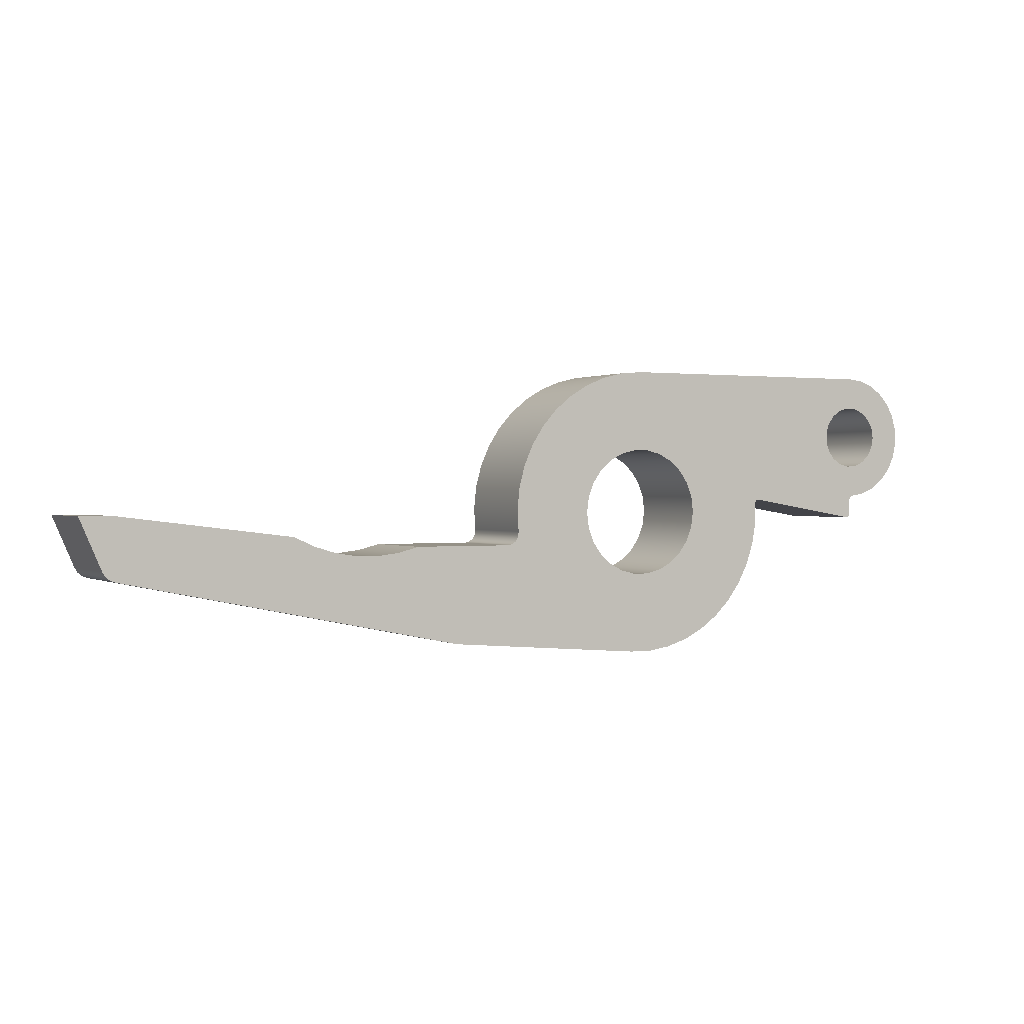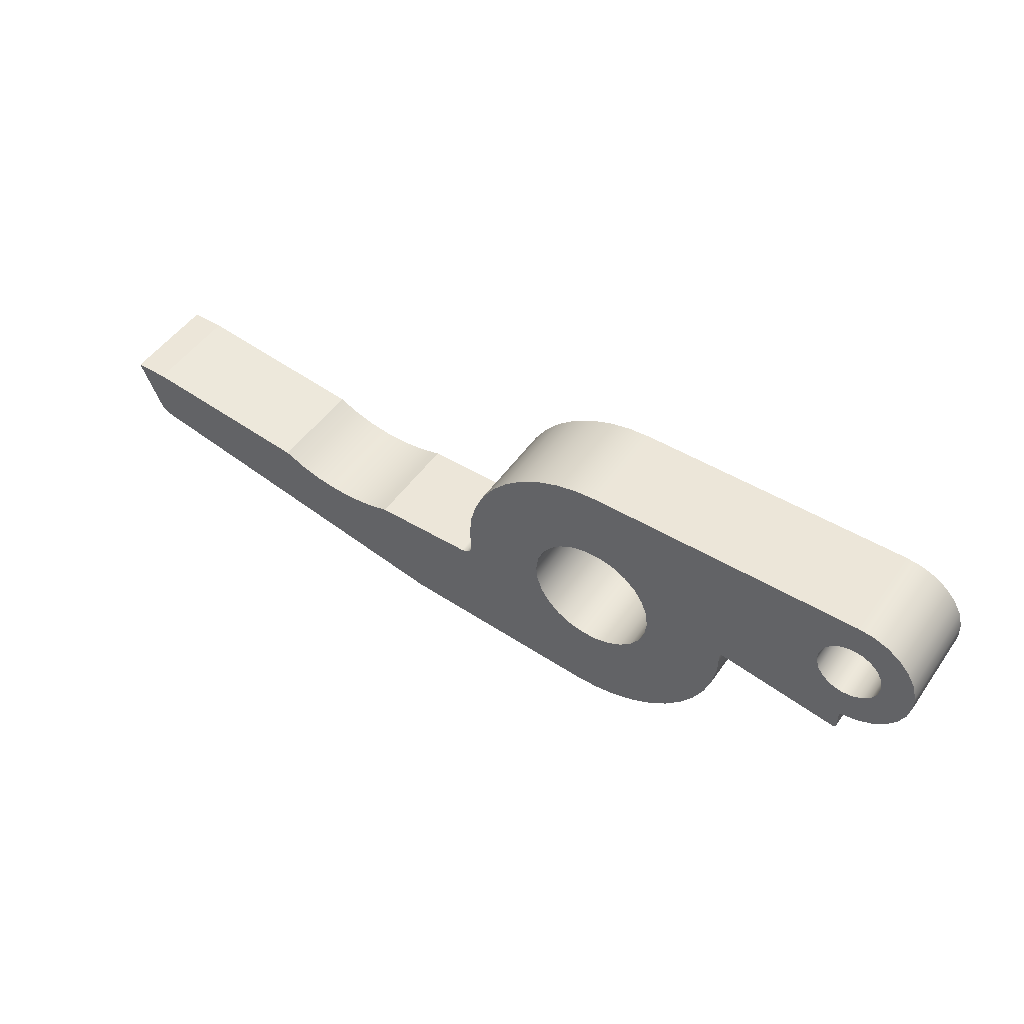
<metadata>
{"format":"obj","ext":"obj","renderer":"f3d","projection":"perspective","resolution":1024,"background":"white","views":[{"elev":0.8,"azim":152.1,"up":"+Y"},{"elev":49.3,"azim":-146.4,"up":"+Y"}]}
</metadata>
<code>
v 1.285 -0.5 -0.3
v 1.297 -0.5957 -0.3
v 1.331 -0.6859 -0.3
v 1.386 -0.7652 -0.3
v 1.458 -0.8292 -0.3
v 1.543 -0.874 -0.3
v 1.637 -0.8971 -0.3
v 1.734 -0.8971 -0.3
v 1.827 -0.874 -0.3
v 1.913 -0.8292 -0.3
v 1.985 -0.7652 -0.3
v 2.04 -0.6859 -0.3
v 2.074 -0.5957 -0.3
v 2.085 -0.5 -0.3
v 2.074 -0.4043 -0.3
v 2.04 -0.3141 -0.3
v 1.985 -0.2348 -0.3
v 1.913 -0.1708 -0.3
v 1.827 -0.126 -0.3
v 1.734 -0.1029 -0.3
v 1.637 -0.1029 -0.3
v 1.543 -0.126 -0.3
v 1.458 -0.1708 -0.3
v 1.386 -0.2348 -0.3
v 1.331 -0.3141 -0.3
v 1.297 -0.4043 -0.3
v -0.2 -2.22e-16 -0.3
v -0.1892 -0.06494 -0.3
v -0.1578 -0.1228 -0.3
v -0.1094 -0.1674 -0.3
v -0.0491 -0.1939 -0.3
v 0.01652 -0.1993 -0.3
v 0.08034 -0.1832 -0.3
v 0.1355 -0.1471 -0.3
v 0.1759 -0.09519 -0.3
v 0.1973 -0.03292 -0.3
v 0.1973 0.03292 -0.3
v 0.1759 0.09519 -0.3
v 0.1355 0.1471 -0.3
v 0.08034 0.1832 -0.3
v 0.01652 0.1993 -0.3
v -0.0491 0.1939 -0.3
v -0.1094 0.1674 -0.3
v -0.1578 0.1228 -0.3
v -0.1892 0.06494 -0.3
v 5.122 -0.8707 -0.3
v 3.001 -1.3 -0.3
v 1.755 -1.397 -0.3
v 1.616 -1.397 -0.3
v 1.477 -1.376 -0.3
v 1.344 -1.333 -0.3
v 1.219 -1.27 -0.3
v 1.106 -1.188 -0.3
v 1.006 -1.09 -0.3
v 0.9226 -0.9778 -0.3
v 0.8578 -0.8538 -0.3
v 0.8129 -0.7213 -0.3
v 0.7892 -0.5834 -0.3
v 0.7871 -0.4435 -0.3
v 0.7843 -0.432 -0.3
v 0.7756 -0.4241 -0.3
v 0.7638 -0.4225 -0.3
v 0.02328 -0.5463 -0.3
v 0.01196 -0.5449 -0.3
v 0.003244 -0.5375 -0.3
v -1.402e-05 -0.5266 -0.3
v -1.402e-05 -0.4243 -0.3
v -0.003122 -0.4122 -0.3
v -0.01167 -0.4031 -0.3
v -0.02354 -0.3993 -0.3
v -0.1167 -0.3826 -0.3
v -0.2033 -0.3445 -0.3
v -0.2785 -0.2871 -0.3
v -0.3382 -0.2136 -0.3
v -0.3789 -0.1282 -0.3
v -0.3984 -0.0356 -0.3
v -0.3956 0.05899 -0.3
v -0.3707 0.1503 -0.3
v -0.325 0.2332 -0.3
v -0.2612 0.303 -0.3
v -0.1827 0.3559 -0.3
v -0.09397 0.3888 -0.3
v 4.441e-16 0.4 -0.3
v 1.685 0.4 -0.3
v 1.824 0.3893 -0.3
v 1.959 0.3574 -0.3
v 2.088 0.3051 -0.3
v 2.207 0.2336 -0.3
v 2.313 0.1446 -0.3
v 2.405 0.04027 -0.3
v 2.48 -0.07692 -0.3
v 2.535 -0.2042 -0.3
v 2.571 -0.3385 -0.3
v 2.585 -0.4767 -0.3
v 2.578 -0.6154 -0.3
v 2.581 -0.6469 -0.3
v 2.596 -0.6745 -0.3
v 2.621 -0.6933 -0.3
v 2.652 -0.7 -0.3
v 3.264 -0.7 -0.3
v 3.397 -0.735 -0.3
v 3.533 -0.7514 -0.3
v 3.67 -0.749 -0.3
v 3.805 -0.7279 -0.3
v 3.937 -0.6883 -0.3
v 4.061 -0.6311 -0.3
v 5.129 -0.5 -0.3
v 5.329 -0.5 -0.3
v 5.194 -0.8123 -0.3
v 5.177 -0.8393 -0.3
v 5.152 -0.8594 -0.3
v -0.2 -2.22e-16 -0.3
v -0.1892 0.06494 -0.3
v -0.1578 0.1228 -0.3
v -0.1094 0.1674 -0.3
v -0.0491 0.1939 -0.3
v 0.01652 0.1993 -0.3
v 0.08034 0.1832 -0.3
v 0.1355 0.1471 -0.3
v 0.1759 0.09519 -0.3
v 0.1973 0.03292 -0.3
v 0.1973 -0.03292 -0.3
v 0.1759 -0.09519 -0.3
v 0.1355 -0.1471 -0.3
v 0.08034 -0.1832 -0.3
v 0.01652 -0.1993 -0.3
v -0.0491 -0.1939 -0.3
v -0.1094 -0.1674 -0.3
v -0.1578 -0.1228 -0.3
v -0.1892 -0.06494 -0.3
v -0.2 -2.22e-16 0.3
v -0.1892 -0.06494 0.3
v -0.1578 -0.1228 0.3
v -0.1094 -0.1674 0.3
v -0.0491 -0.1939 0.3
v 0.01652 -0.1993 0.3
v 0.08034 -0.1832 0.3
v 0.1355 -0.1471 0.3
v 0.1759 -0.09519 0.3
v 0.1973 -0.03292 0.3
v 0.1973 0.03292 0.3
v 0.1759 0.09519 0.3
v 0.1355 0.1471 0.3
v 0.08034 0.1832 0.3
v 0.01652 0.1993 0.3
v -0.0491 0.1939 0.3
v -0.1094 0.1674 0.3
v -0.1578 0.1228 0.3
v -0.1892 0.06494 0.3
v -0.2 -2.22e-16 0.3
v -0.2 -2.22e-16 -0.3
v 1.285 -0.5 -0.3
v 1.297 -0.4043 -0.3
v 1.331 -0.3141 -0.3
v 1.386 -0.2348 -0.3
v 1.458 -0.1708 -0.3
v 1.543 -0.126 -0.3
v 1.637 -0.1029 -0.3
v 1.734 -0.1029 -0.3
v 1.827 -0.126 -0.3
v 1.913 -0.1708 -0.3
v 1.985 -0.2348 -0.3
v 2.04 -0.3141 -0.3
v 2.074 -0.4043 -0.3
v 2.085 -0.5 -0.3
v 2.074 -0.5957 -0.3
v 2.04 -0.6859 -0.3
v 1.985 -0.7652 -0.3
v 1.913 -0.8292 -0.3
v 1.827 -0.874 -0.3
v 1.734 -0.8971 -0.3
v 1.637 -0.8971 -0.3
v 1.543 -0.874 -0.3
v 1.458 -0.8292 -0.3
v 1.386 -0.7652 -0.3
v 1.331 -0.6859 -0.3
v 1.297 -0.5957 -0.3
v 1.285 -0.5 0.3
v 1.297 -0.5957 0.3
v 1.331 -0.6859 0.3
v 1.386 -0.7652 0.3
v 1.458 -0.8292 0.3
v 1.543 -0.874 0.3
v 1.637 -0.8971 0.3
v 1.734 -0.8971 0.3
v 1.827 -0.874 0.3
v 1.913 -0.8292 0.3
v 1.985 -0.7652 0.3
v 2.04 -0.6859 0.3
v 2.074 -0.5957 0.3
v 2.085 -0.5 0.3
v 2.074 -0.4043 0.3
v 2.04 -0.3141 0.3
v 1.985 -0.2348 0.3
v 1.913 -0.1708 0.3
v 1.827 -0.126 0.3
v 1.734 -0.1029 0.3
v 1.637 -0.1029 0.3
v 1.543 -0.126 0.3
v 1.458 -0.1708 0.3
v 1.386 -0.2348 0.3
v 1.331 -0.3141 0.3
v 1.297 -0.4043 0.3
v 1.285 -0.5 0.3
v 1.285 -0.5 -0.3
v 3.001 -1.3 -0.3
v 3.001 -1.3 0.3
v 1.755 -1.397 0.3
v 1.755 -1.397 -0.3
v 1.755 -1.397 -0.3
v 1.755 -1.397 0.3
v 1.616 -1.397 0.3
v 1.477 -1.376 0.3
v 1.344 -1.333 0.3
v 1.219 -1.27 0.3
v 1.106 -1.188 0.3
v 1.006 -1.09 0.3
v 0.9226 -0.9778 0.3
v 0.8578 -0.8538 0.3
v 0.8129 -0.7213 0.3
v 0.7892 -0.5834 0.3
v 0.7871 -0.4435 0.3
v 0.7871 -0.4435 -0.3
v 0.7892 -0.5834 -0.3
v 0.8129 -0.7213 -0.3
v 0.8578 -0.8538 -0.3
v 0.9226 -0.9778 -0.3
v 1.006 -1.09 -0.3
v 1.106 -1.188 -0.3
v 1.219 -1.27 -0.3
v 1.344 -1.333 -0.3
v 1.477 -1.376 -0.3
v 1.616 -1.397 -0.3
v 0.7871 -0.4435 -0.3
v 0.7871 -0.4435 0.3
v 0.7843 -0.432 0.3
v 0.7756 -0.4241 0.3
v 0.7638 -0.4225 0.3
v 0.7638 -0.4225 -0.3
v 0.7756 -0.4241 -0.3
v 0.7843 -0.432 -0.3
v 0.7638 -0.4225 -0.3
v 0.7638 -0.4225 0.3
v 0.02328 -0.5463 0.3
v 0.02328 -0.5463 -0.3
v 0.02328 -0.5463 -0.3
v 0.02328 -0.5463 0.3
v 0.01196 -0.5449 0.3
v 0.003244 -0.5375 0.3
v -1.402e-05 -0.5266 0.3
v -1.402e-05 -0.5266 -0.3
v 0.003244 -0.5375 -0.3
v 0.01196 -0.5449 -0.3
v -1.402e-05 -0.5266 -0.3
v -1.402e-05 -0.5266 0.3
v -1.402e-05 -0.4243 0.3
v -1.402e-05 -0.4243 -0.3
v -1.402e-05 -0.4243 -0.3
v -1.402e-05 -0.4243 0.3
v -0.003122 -0.4122 0.3
v -0.01167 -0.4031 0.3
v -0.02354 -0.3993 0.3
v -0.02354 -0.3993 -0.3
v -0.01167 -0.4031 -0.3
v -0.003122 -0.4122 -0.3
v -0.02354 -0.3993 -0.3
v -0.02354 -0.3993 0.3
v -0.1167 -0.3826 0.3
v -0.2033 -0.3445 0.3
v -0.2785 -0.2871 0.3
v -0.3382 -0.2136 0.3
v -0.3789 -0.1282 0.3
v -0.3984 -0.0356 0.3
v -0.3956 0.05899 0.3
v -0.3707 0.1503 0.3
v -0.325 0.2332 0.3
v -0.2612 0.303 0.3
v -0.1827 0.3559 0.3
v -0.09397 0.3888 0.3
v 4.441e-16 0.4 0.3
v 4.441e-16 0.4 -0.3
v -0.09397 0.3888 -0.3
v -0.1827 0.3559 -0.3
v -0.2612 0.303 -0.3
v -0.325 0.2332 -0.3
v -0.3707 0.1503 -0.3
v -0.3956 0.05899 -0.3
v -0.3984 -0.0356 -0.3
v -0.3789 -0.1282 -0.3
v -0.3382 -0.2136 -0.3
v -0.2785 -0.2871 -0.3
v -0.2033 -0.3445 -0.3
v -0.1167 -0.3826 -0.3
v 4.441e-16 0.4 -0.3
v 4.441e-16 0.4 0.3
v 1.685 0.4 0.3
v 1.685 0.4 -0.3
v 1.685 0.4 -0.3
v 1.685 0.4 0.3
v 1.824 0.3893 0.3
v 1.959 0.3574 0.3
v 2.088 0.3051 0.3
v 2.207 0.2336 0.3
v 2.313 0.1446 0.3
v 2.405 0.04027 0.3
v 2.48 -0.07692 0.3
v 2.535 -0.2042 0.3
v 2.571 -0.3385 0.3
v 2.585 -0.4767 0.3
v 2.578 -0.6154 0.3
v 2.578 -0.6154 -0.3
v 2.585 -0.4767 -0.3
v 2.571 -0.3385 -0.3
v 2.535 -0.2042 -0.3
v 2.48 -0.07692 -0.3
v 2.405 0.04027 -0.3
v 2.313 0.1446 -0.3
v 2.207 0.2336 -0.3
v 2.088 0.3051 -0.3
v 1.959 0.3574 -0.3
v 1.824 0.3893 -0.3
v 2.578 -0.6154 -0.3
v 2.578 -0.6154 0.3
v 2.581 -0.6469 0.3
v 2.596 -0.6745 0.3
v 2.621 -0.6933 0.3
v 2.652 -0.7 0.3
v 2.652 -0.7 -0.3
v 2.621 -0.6933 -0.3
v 2.596 -0.6745 -0.3
v 2.581 -0.6469 -0.3
v 2.652 -0.7 -0.3
v 2.652 -0.7 0.3
v 3.264 -0.7 0.3
v 3.264 -0.7 -0.3
v 3.264 -0.7 -0.3
v 3.264 -0.7 0.3
v 3.397 -0.735 0.3
v 3.533 -0.7514 0.3
v 3.67 -0.749 0.3
v 3.805 -0.7279 0.3
v 3.937 -0.6883 0.3
v 4.061 -0.6311 0.3
v 4.061 -0.6311 -0.3
v 3.937 -0.6883 -0.3
v 3.805 -0.7279 -0.3
v 3.67 -0.749 -0.3
v 3.533 -0.7514 -0.3
v 3.397 -0.735 -0.3
v 4.061 -0.6311 -0.3
v 4.061 -0.6311 0.3
v 5.129 -0.5 0.3
v 5.129 -0.5 -0.3
v 5.129 -0.5 -0.3
v 5.129 -0.5 0.3
v 5.329 -0.5 0.3
v 5.329 -0.5 -0.3
v 5.329 -0.5 -0.3
v 5.329 -0.5 0.3
v 5.194 -0.8123 0.3
v 5.194 -0.8123 -0.3
v 5.194 -0.8123 -0.3
v 5.194 -0.8123 0.3
v 5.177 -0.8393 0.3
v 5.152 -0.8594 0.3
v 5.122 -0.8707 0.3
v 5.122 -0.8707 -0.3
v 5.152 -0.8594 -0.3
v 5.177 -0.8393 -0.3
v 5.122 -0.8707 -0.3
v 5.122 -0.8707 0.3
v 3.001 -1.3 0.3
v 3.001 -1.3 -0.3
v 1.285 -0.5 0.3
v 1.297 -0.4043 0.3
v 1.331 -0.3141 0.3
v 1.386 -0.2348 0.3
v 1.458 -0.1708 0.3
v 1.543 -0.126 0.3
v 1.637 -0.1029 0.3
v 1.734 -0.1029 0.3
v 1.827 -0.126 0.3
v 1.913 -0.1708 0.3
v 1.985 -0.2348 0.3
v 2.04 -0.3141 0.3
v 2.074 -0.4043 0.3
v 2.085 -0.5 0.3
v 2.074 -0.5957 0.3
v 2.04 -0.6859 0.3
v 1.985 -0.7652 0.3
v 1.913 -0.8292 0.3
v 1.827 -0.874 0.3
v 1.734 -0.8971 0.3
v 1.637 -0.8971 0.3
v 1.543 -0.874 0.3
v 1.458 -0.8292 0.3
v 1.386 -0.7652 0.3
v 1.331 -0.6859 0.3
v 1.297 -0.5957 0.3
v -0.2 -2.22e-16 0.3
v -0.1892 0.06494 0.3
v -0.1578 0.1228 0.3
v -0.1094 0.1674 0.3
v -0.0491 0.1939 0.3
v 0.01652 0.1993 0.3
v 0.08034 0.1832 0.3
v 0.1355 0.1471 0.3
v 0.1759 0.09519 0.3
v 0.1973 0.03292 0.3
v 0.1973 -0.03292 0.3
v 0.1759 -0.09519 0.3
v 0.1355 -0.1471 0.3
v 0.08034 -0.1832 0.3
v 0.01652 -0.1993 0.3
v -0.0491 -0.1939 0.3
v -0.1094 -0.1674 0.3
v -0.1578 -0.1228 0.3
v -0.1892 -0.06494 0.3
v 3.001 -1.3 0.3
v 5.122 -0.8707 0.3
v 5.152 -0.8594 0.3
v 5.177 -0.8393 0.3
v 5.194 -0.8123 0.3
v 5.329 -0.5 0.3
v 5.129 -0.5 0.3
v 4.061 -0.6311 0.3
v 3.937 -0.6883 0.3
v 3.805 -0.7279 0.3
v 3.67 -0.749 0.3
v 3.533 -0.7514 0.3
v 3.397 -0.735 0.3
v 3.264 -0.7 0.3
v 2.652 -0.7 0.3
v 2.621 -0.6933 0.3
v 2.596 -0.6745 0.3
v 2.581 -0.6469 0.3
v 2.578 -0.6154 0.3
v 2.585 -0.4767 0.3
v 2.571 -0.3385 0.3
v 2.535 -0.2042 0.3
v 2.48 -0.07692 0.3
v 2.405 0.04027 0.3
v 2.313 0.1446 0.3
v 2.207 0.2336 0.3
v 2.088 0.3051 0.3
v 1.959 0.3574 0.3
v 1.824 0.3893 0.3
v 1.685 0.4 0.3
v 4.441e-16 0.4 0.3
v -0.09397 0.3888 0.3
v -0.1827 0.3559 0.3
v -0.2612 0.303 0.3
v -0.325 0.2332 0.3
v -0.3707 0.1503 0.3
v -0.3956 0.05899 0.3
v -0.3984 -0.0356 0.3
v -0.3789 -0.1282 0.3
v -0.3382 -0.2136 0.3
v -0.2785 -0.2871 0.3
v -0.2033 -0.3445 0.3
v -0.1167 -0.3826 0.3
v -0.02354 -0.3993 0.3
v -0.01167 -0.4031 0.3
v -0.003122 -0.4122 0.3
v -1.402e-05 -0.4243 0.3
v -1.402e-05 -0.5266 0.3
v 0.003244 -0.5375 0.3
v 0.01196 -0.5449 0.3
v 0.02328 -0.5463 0.3
v 0.7638 -0.4225 0.3
v 0.7756 -0.4241 0.3
v 0.7843 -0.432 0.3
v 0.7871 -0.4435 0.3
v 0.7892 -0.5834 0.3
v 0.8129 -0.7213 0.3
v 0.8578 -0.8538 0.3
v 0.9226 -0.9778 0.3
v 1.006 -1.09 0.3
v 1.106 -1.188 0.3
v 1.219 -1.27 0.3
v 1.344 -1.333 0.3
v 1.477 -1.376 0.3
v 1.616 -1.397 0.3
v 1.755 -1.397 0.3
g ef52d178-e2de-11ea-9e77-54bf646e7e1f
f 2 58 1
f 1 58 59
f 1 59 26
f 26 59 60
f 26 60 61
f 58 2 57
f 57 2 3
f 57 3 4
f 57 4 56
f 56 4 5
f 56 5 55
f 55 5 6
f 55 6 7
f 8 53 7
f 7 53 54
f 7 54 55
f 9 47 8
f 8 47 48
f 8 48 52
f 52 48 51
f 51 48 50
f 50 48 49
f 9 10 47
f 47 10 99
f 47 99 101
f 101 99 100
f 10 11 99
f 99 11 98
f 98 11 12
f 98 12 97
f 97 12 96
f 96 12 13
f 96 13 95
f 95 13 14
f 95 14 94
f 94 14 15
f 94 15 93
f 93 15 16
f 93 16 92
f 92 16 17
f 92 17 18
f 92 18 91
f 91 18 19
f 91 19 90
f 90 19 20
f 90 20 89
f 89 20 21
f 89 21 88
f 88 21 87
f 87 21 84
f 87 84 86
f 86 84 85
f 84 21 38
f 38 21 22
f 38 22 37
f 37 22 36
f 36 22 23
f 36 23 35
f 35 23 24
f 35 24 34
f 34 24 62
f 34 62 33
f 33 62 69
f 33 69 32
f 32 69 70
f 32 70 71
f 24 25 62
f 62 25 61
f 61 25 26
f 28 76 27
f 27 76 77
f 27 77 45
f 45 77 78
f 45 78 44
f 44 78 43
f 43 78 79
f 43 79 42
f 42 79 80
f 42 80 41
f 41 80 81
f 41 81 83
f 83 81 82
f 76 28 75
f 75 28 29
f 75 29 30
f 75 30 74
f 74 30 31
f 74 31 73
f 73 31 32
f 73 32 72
f 72 32 71
f 38 39 84
f 84 39 40
f 84 40 83
f 83 40 41
f 47 103 46
f 46 103 104
f 46 104 105
f 52 53 8
f 63 66 62
f 62 66 67
f 62 67 68
f 64 65 63
f 63 65 66
f 68 69 62
f 101 102 47
f 47 102 103
f 105 106 46
f 46 106 109
f 46 109 110
f 106 107 109
f 109 107 108
f 110 111 46
g ef567a86-e2de-11ea-be50-54bf646e7e1f
f 113 149 112
f 112 149 150
f 151 131 130
f 130 131 132
f 130 132 129
f 129 132 133
f 129 133 128
f 128 133 134
f 128 134 127
f 127 134 135
f 127 135 126
f 126 135 136
f 126 136 125
f 125 136 137
f 125 137 124
f 124 137 138
f 124 138 123
f 123 138 139
f 123 139 122
f 122 139 140
f 122 140 121
f 121 140 141
f 121 141 120
f 120 141 142
f 120 142 119
f 119 142 143
f 119 143 118
f 118 143 144
f 118 144 117
f 117 144 145
f 117 145 116
f 116 145 146
f 116 146 115
f 115 146 147
f 115 147 114
f 114 147 148
f 114 148 113
f 113 148 149
g ef59d55c-e2de-11ea-ab03-54bf646e7e1f
f 153 203 152
f 152 203 204
f 205 178 177
f 177 178 179
f 177 179 176
f 176 179 180
f 176 180 175
f 175 180 181
f 175 181 174
f 174 181 182
f 174 182 173
f 173 182 183
f 173 183 172
f 172 183 184
f 172 184 171
f 171 184 185
f 171 185 170
f 170 185 186
f 170 186 169
f 169 186 187
f 169 187 168
f 168 187 188
f 168 188 167
f 167 188 189
f 167 189 166
f 166 189 190
f 166 190 165
f 165 190 191
f 165 191 164
f 164 191 192
f 164 192 163
f 163 192 193
f 163 193 162
f 162 193 194
f 162 194 161
f 161 194 195
f 161 195 160
f 160 195 196
f 160 196 159
f 159 196 197
f 159 197 158
f 158 197 198
f 158 198 157
f 157 198 199
f 157 199 156
f 156 199 200
f 156 200 155
f 155 200 201
f 155 201 154
f 154 201 202
f 154 202 153
f 153 202 203
g ef5d3036-e2de-11ea-9def-54bf646e7e1f
f 207 208 206
f 206 208 209
g ef608b12-e2de-11ea-87fc-54bf646e7e1f
f 210 211 233
f 233 211 212
f 233 212 232
f 232 212 213
f 232 213 231
f 231 213 214
f 231 214 230
f 230 214 215
f 230 215 229
f 229 215 216
f 229 216 228
f 228 216 217
f 228 217 227
f 227 217 218
f 227 218 226
f 226 218 219
f 226 219 225
f 225 219 220
f 225 220 224
f 224 220 221
f 224 221 223
f 223 221 222
g ef643636-e2de-11ea-aff4-54bf646e7e1f
f 234 235 241
f 241 235 236
f 241 236 237
f 238 239 237
f 237 239 240
f 237 240 241
g ef67dd58-e2de-11ea-bfaf-54bf646e7e1f
f 243 244 242
f 242 244 245
g ef6b60f0-e2de-11ea-8c2a-54bf646e7e1f
f 246 247 253
f 253 247 248
f 253 248 249
f 250 251 249
f 249 251 252
f 249 252 253
g ef6f0846-e2de-11ea-afd2-54bf646e7e1f
f 255 256 254
f 254 256 257
g ef7548ee-e2de-11ea-b226-54bf646e7e1f
f 258 259 265
f 265 259 260
f 265 260 261
f 262 263 261
f 261 263 264
f 261 264 265
g ef8b665e-e2de-11ea-8e80-54bf646e7e1f
f 266 267 293
f 293 267 268
f 293 268 292
f 292 268 269
f 292 269 291
f 291 269 270
f 291 270 290
f 290 270 271
f 290 271 289
f 289 271 272
f 289 272 288
f 288 272 273
f 288 273 287
f 287 273 274
f 287 274 286
f 286 274 275
f 286 275 285
f 285 275 276
f 285 276 284
f 284 276 277
f 284 277 283
f 283 277 278
f 283 278 282
f 282 278 279
f 282 279 281
f 281 279 280
g ef932d54-e2de-11ea-8ff1-54bf646e7e1f
f 295 296 294
f 294 296 297
g ef98f8fe-e2de-11ea-9a23-54bf646e7e1f
f 298 299 321
f 321 299 300
f 321 300 320
f 320 300 301
f 320 301 319
f 319 301 302
f 319 302 318
f 318 302 303
f 318 303 317
f 317 303 304
f 317 304 316
f 316 304 305
f 316 305 315
f 315 305 306
f 315 306 314
f 314 306 307
f 314 307 313
f 313 307 308
f 313 308 312
f 312 308 309
f 312 309 311
f 311 309 310
g ef9e76a4-e2de-11ea-9476-54bf646e7e1f
f 322 323 331
f 331 323 324
f 331 324 325
f 331 325 330
f 330 325 326
f 330 326 329
f 329 326 328
f 328 326 327
g efa3cd00-e2de-11ea-aab9-54bf646e7e1f
f 333 334 332
f 332 334 335
g efa9238a-e2de-11ea-88ef-54bf646e7e1f
f 336 337 349
f 349 337 338
f 349 338 348
f 348 338 339
f 348 339 347
f 347 339 340
f 347 340 346
f 346 340 341
f 346 341 345
f 345 341 342
f 345 342 344
f 344 342 343
g efae2bdc-e2de-11ea-b3d1-54bf646e7e1f
f 351 352 350
f 350 352 353
g efb35b62-e2de-11ea-a38b-54bf646e7e1f
f 355 356 354
f 354 356 357
g efb863ca-e2de-11ea-aa78-54bf646e7e1f
f 359 360 358
f 358 360 361
g efcc104a-e2de-11ea-bf9f-54bf646e7e1f
f 362 363 369
f 369 363 364
f 369 364 365
f 366 367 365
f 365 367 368
f 365 368 369
g efd07ca8-e2de-11ea-a6dd-54bf646e7e1f
f 371 372 370
f 370 372 373
g efd473a4-e2de-11ea-979d-54bf646e7e1f
f 375 473 374
f 374 473 474
f 374 474 399
f 399 474 475
f 399 475 398
f 398 475 397
f 397 475 476
f 397 476 396
f 396 476 477
f 396 477 395
f 395 477 394
f 394 477 478
f 394 478 479
f 376 471 375
f 375 471 472
f 375 472 473
f 471 376 470
f 470 376 377
f 470 377 412
f 412 377 411
f 411 377 378
f 411 378 410
f 410 378 379
f 410 379 409
f 409 379 408
f 408 379 380
f 408 380 448
f 448 380 445
f 448 445 446
f 381 443 380
f 380 443 444
f 380 444 445
f 443 381 442
f 442 381 382
f 442 382 441
f 441 382 383
f 441 383 440
f 440 383 384
f 440 384 385
f 440 385 439
f 439 385 386
f 439 386 438
f 438 386 387
f 438 387 437
f 437 387 388
f 437 388 436
f 436 388 389
f 436 389 435
f 435 389 434
f 434 389 390
f 434 390 433
f 433 390 391
f 433 391 419
f 419 391 392
f 419 392 393
f 394 479 393
f 393 479 480
f 393 480 484
f 484 480 481
f 484 481 482
f 401 455 400
f 400 455 456
f 400 456 418
f 418 456 457
f 418 457 417
f 417 457 416
f 416 457 458
f 416 458 415
f 415 458 459
f 415 459 414
f 414 459 460
f 414 460 461
f 455 401 454
f 454 401 402
f 454 402 403
f 454 403 453
f 453 403 404
f 453 404 452
f 452 404 405
f 452 405 451
f 451 405 449
f 451 449 450
f 405 406 449
f 449 406 448
f 448 406 407
f 448 407 408
f 412 413 470
f 470 413 463
f 470 463 464
f 413 414 463
f 463 414 462
f 462 414 461
f 420 429 419
f 419 429 430
f 419 430 431
f 421 422 420
f 420 422 423
f 420 423 426
f 426 423 425
f 425 423 424
f 426 427 420
f 420 427 428
f 420 428 429
f 432 433 431
f 431 433 419
f 446 447 448
f 464 465 470
f 470 465 466
f 470 466 469
f 469 466 467
f 469 467 468
f 482 483 484
f 484 419 393

</code>
